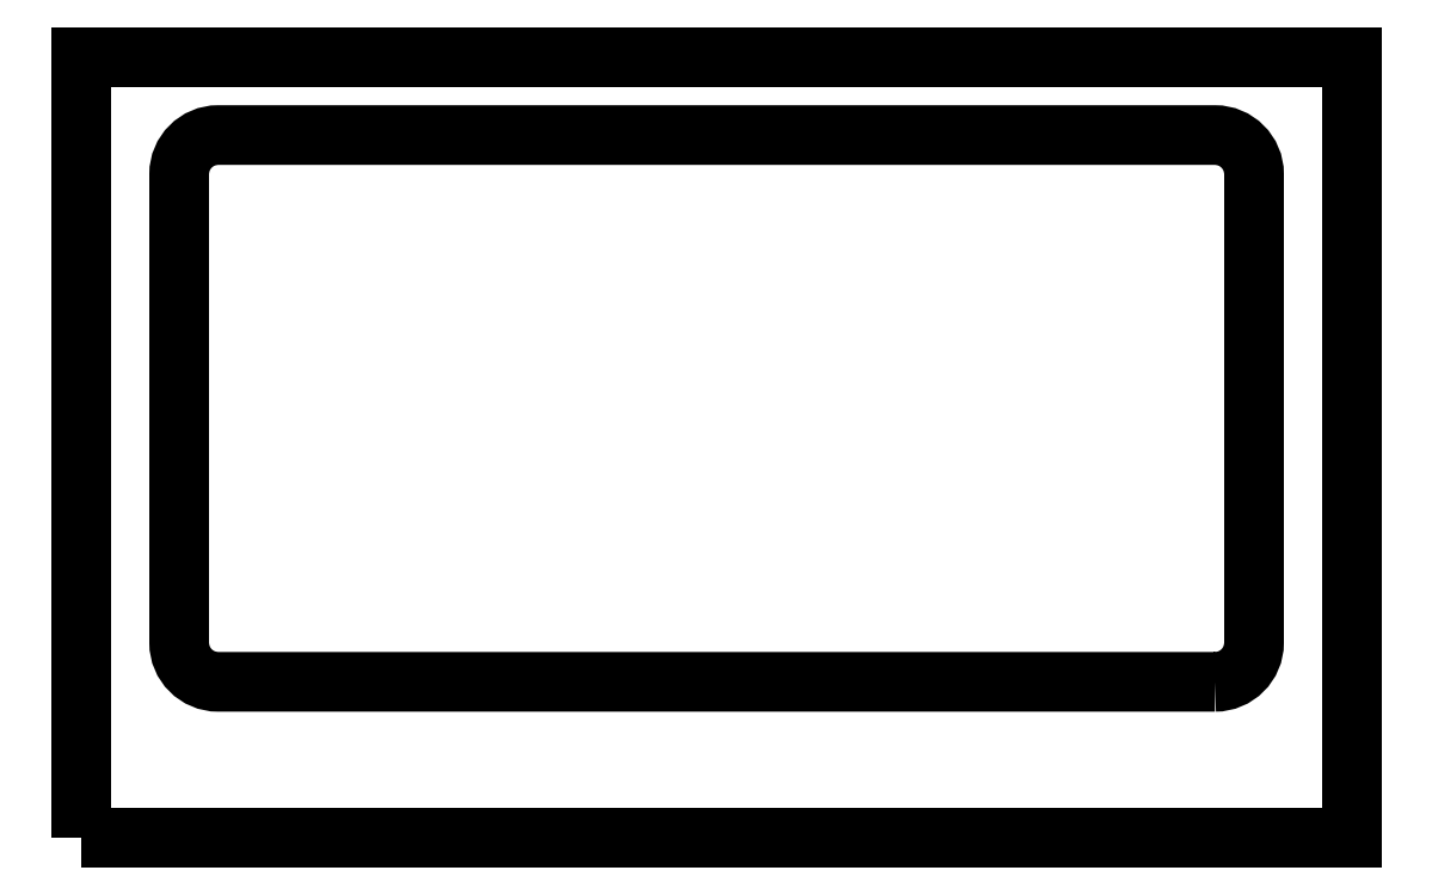
<metadata>
{"format":"dxf","ext":"dxf","renderer":"ezdxf+matplotlib","layout":"modelspace","background":"white","min_lineweight":24,"dpi":150}
</metadata>
<code>
0
SECTION
2
ENTITIES
0
POLYLINE
8
0
70
1
66
1
10
0
20
0
30
0
0
VERTEX
8
0
10
6.123e-15
20
0
0
VERTEX
8
0
10
325
20
1.99e-14
0
VERTEX
8
0
10
325
20
200
0
VERTEX
8
0
10
0
20
200
0
SEQEND
8
0
0
POLYLINE
8
0
70
1
66
1
10
0
20
0
30
0
0
VERTEX
8
0
10
290
20
40
42
0.4142
0
VERTEX
8
0
10
300
20
50
0
VERTEX
8
0
10
300
20
170
42
0.4142
0
VERTEX
8
0
10
290
20
180
0
VERTEX
8
0
10
35
20
180
42
0.4142
0
VERTEX
8
0
10
25
20
170
0
VERTEX
8
0
10
25
20
50
42
0.4142
0
VERTEX
8
0
10
35
20
40
0
SEQEND
8
0
0
ENDSEC
0
EOF

</code>
